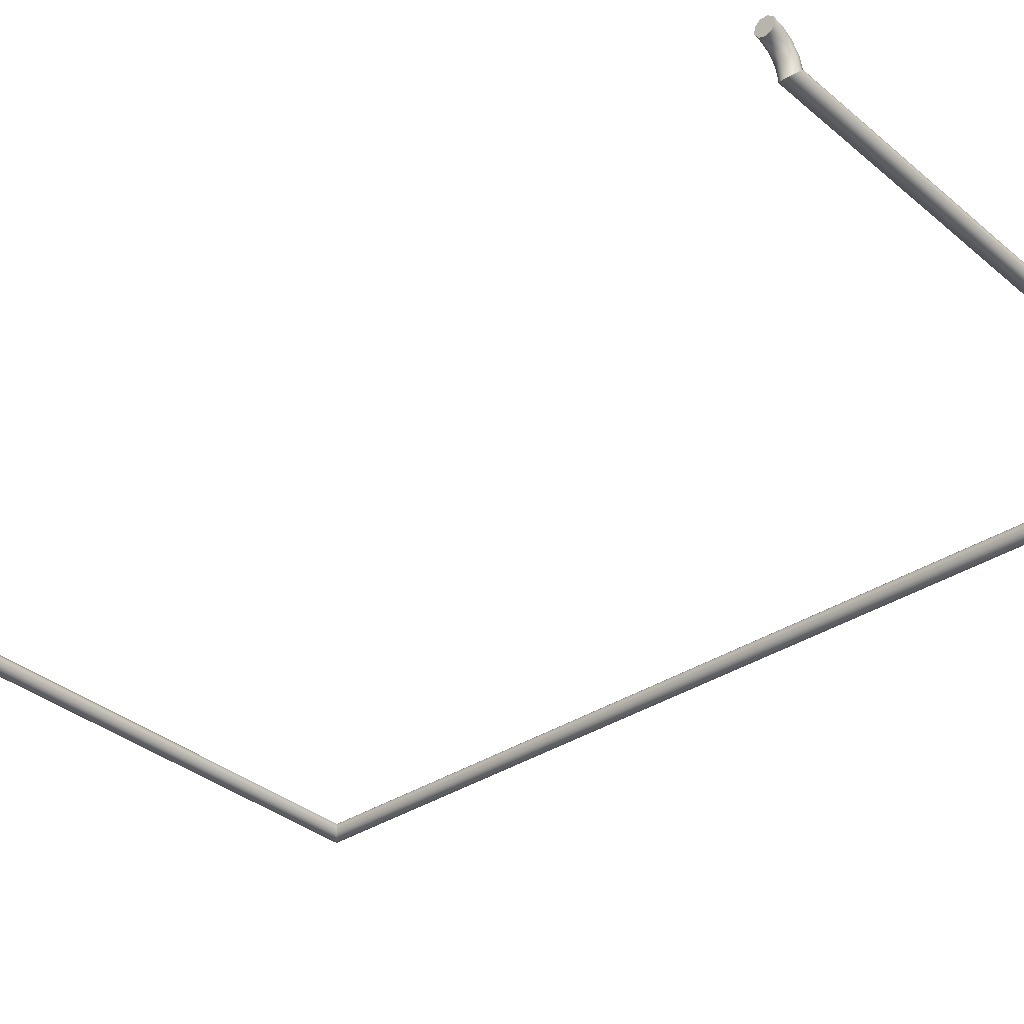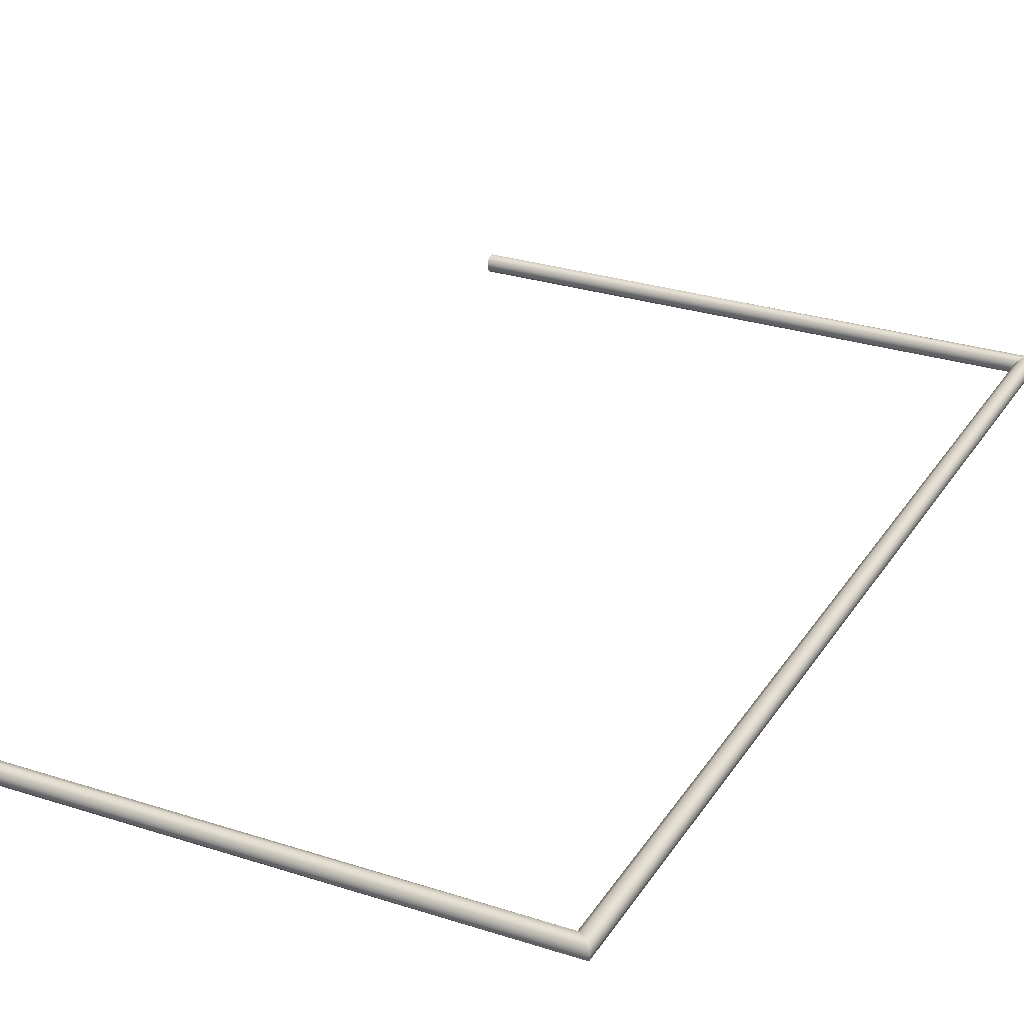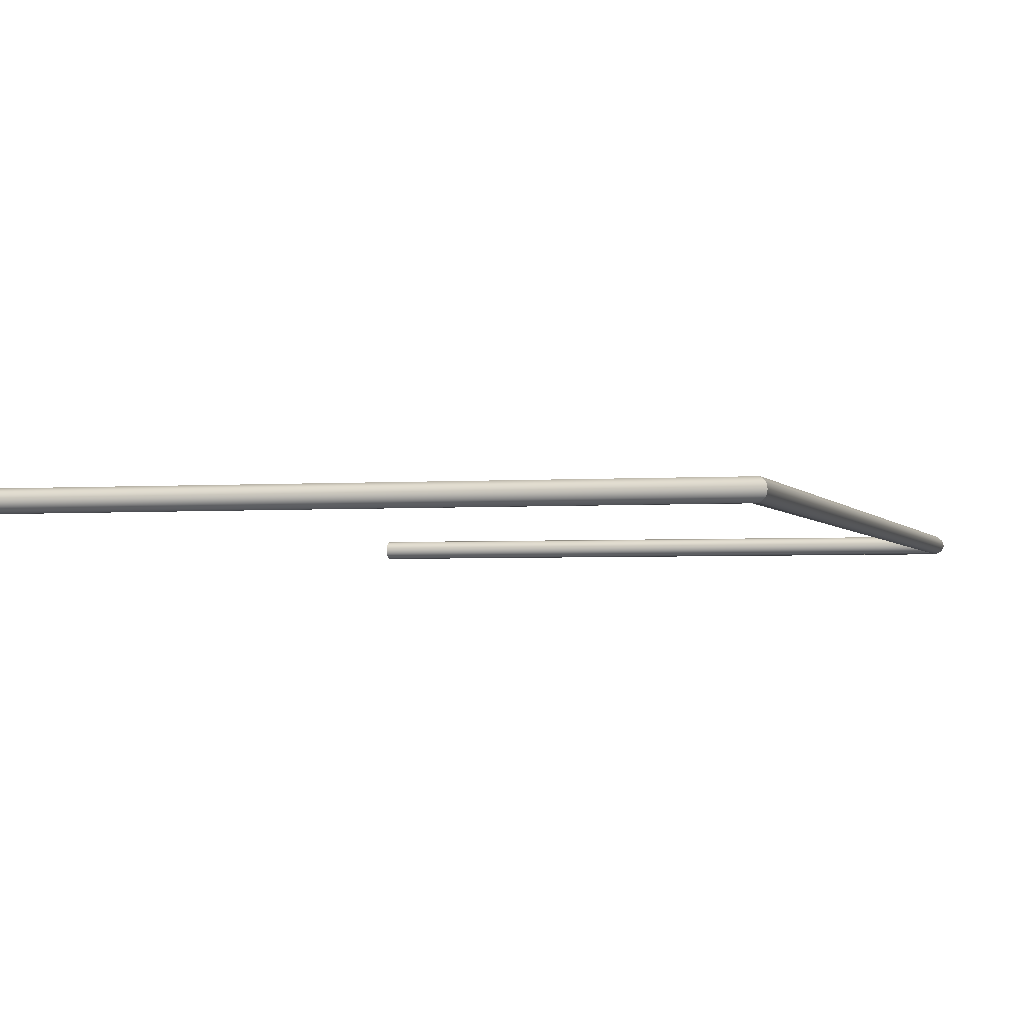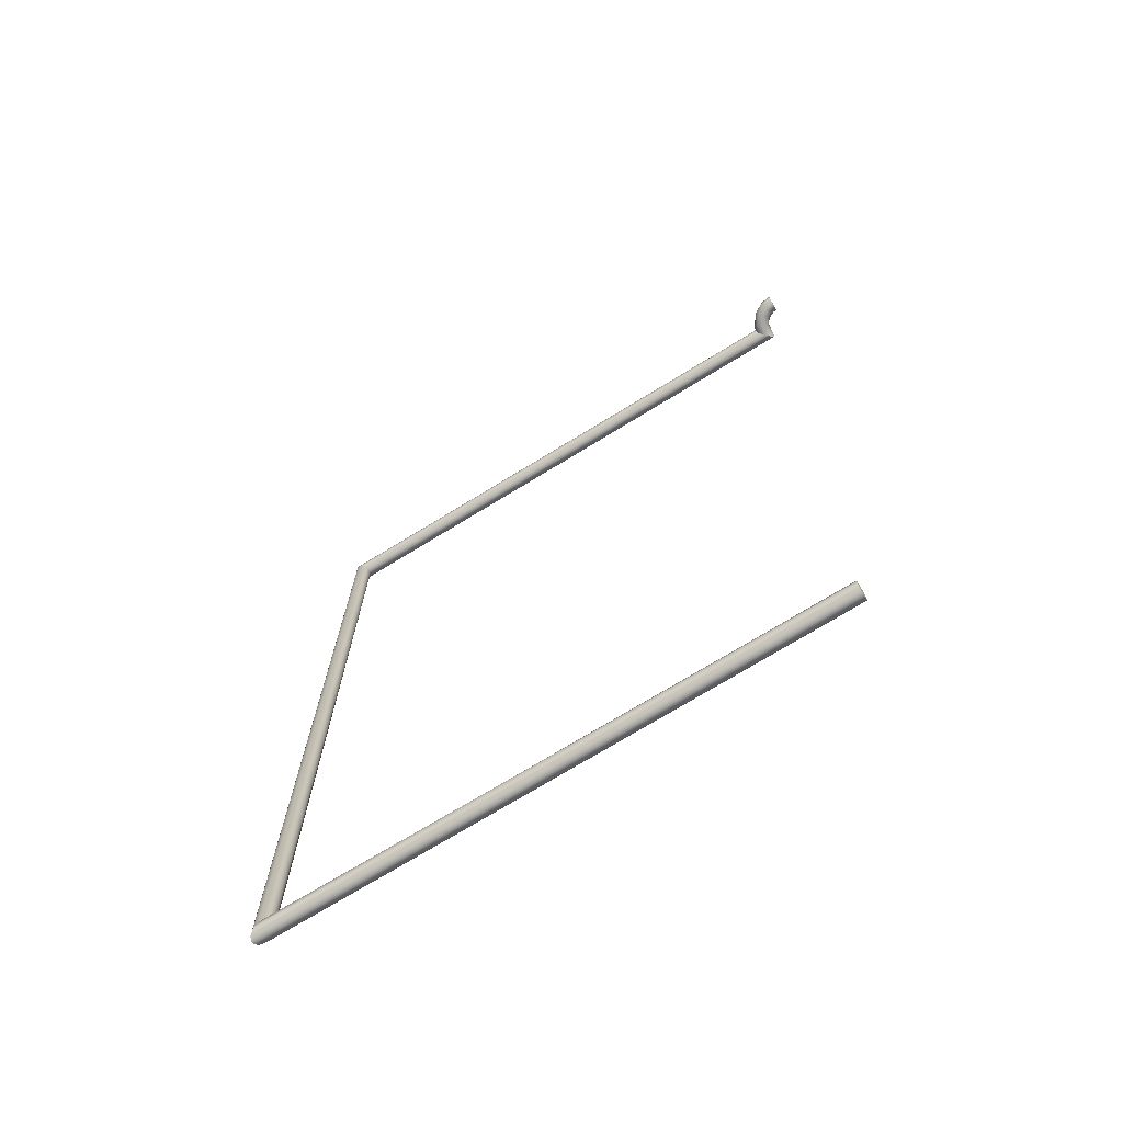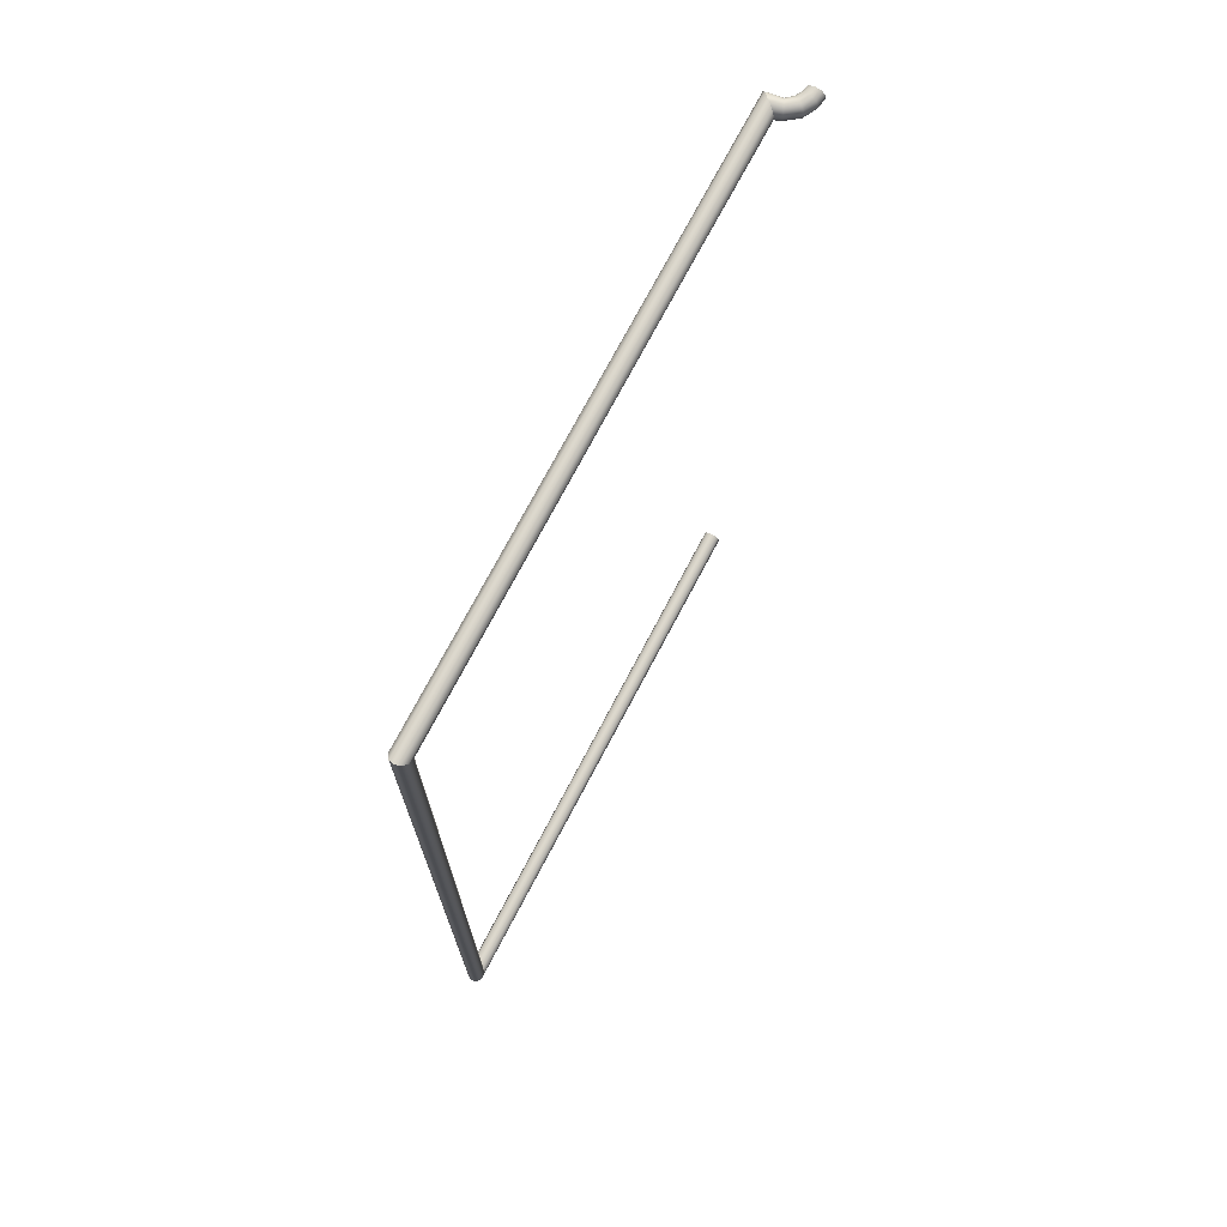
<metadata>
{"format":"obj","ext":"obj","renderer":"f3d","projection":"perspective","resolution":1024,"background":"white","views":[{"elev":-34.4,"azim":131.6,"up":"+Z"},{"elev":28.2,"azim":-153.9,"up":"+Z"},{"elev":-2.8,"azim":-164.8,"up":"+Z"},{"elev":-73.0,"azim":31.5,"up":"+Y"},{"elev":73.1,"azim":-62.3,"up":"+Y"}]}
</metadata>
<code>
o Design Layer-1
v 0 50 2.7
v 0 50.58 2.01
v 0 50.89 2.544
v 0 50.88 2.569
v 0 50.78 3.151
v 0 50.61 3.297
v 0 50.31 3.547
v 0 49.87 3.547
v 0 49.69 3.547
v 0 49.22 3.151
v 0 49.21 3.094
v 0 49.11 2.544
v 0 49.25 2.305
v 0 49.42 2.01
v 0 49.82 1.865
v 0 50 1.799
v 0 50.38 1.938
v -1.173 50.4 1.484
v -1.116 50 1.411
v -1.627 50 0.806
v -1.353 50.74 1.71
v -1.71 50.4 0.8415
v -1.595 50.89 2.016
v -1.972 50.74 0.9525
v -1.857 50.85 2.347
v -2.324 50.89 1.102
v -2.07 50.64 2.616
v -2.706 50.85 1.264
v -2.204 50.29 2.786
v -3.016 50.64 1.396
v -2.228 49.87 2.816
v -3.211 50.29 1.479
v -3.246 49.87 1.494
v -3.092 49.46 1.428
v -2.122 49.46 2.683
v -2.8 49.19 1.304
v -1.921 49.19 2.429
v -2.441 49.1 1.152
v -1.675 49.1 2.118
v -2.06 49.2 0.9899
v -1.413 49.2 1.787
v -1.79 49.46 0.8756
v -1.229 49.46 1.553
v -1.646 49.8 0.8143
v -1.13 49.8 1.428
v -0.5526 50.4 1.809
v -0.6371 50.74 2.085
v -0.751 50.89 2.458
v -0.9745 50.64 3.19
v -1.038 50.29 3.396
v -1.049 49.87 3.433
v -0.9992 49.46 3.27
v -0.9048 49.19 2.961
v -0.7887 49.1 2.581
v -0.6655 49.2 2.178
v -0.5785 49.46 1.893
v -0.5319 49.8 1.741
v -0.5256 50 1.72
v -2.938 50.8 0.2649
v -3.238 50.67 0.6006
v -3.289 50.56 0.6654
v -3.42 50.28 0.8341
v -3.451 50.22 0.8742
v -3.448 50 0.8698
v -3.444 49.75 0.8647
v -3.311 49.47 0.6934
v -3.292 49.43 0.6698
v -3.246 49.34 0.6097
v -2.829 49.15 0.1426
v -2.714 49.1 0.01345
v -3.03 49.24 0.3676
v -2.687 49.1 -0.01343
v -2.606 49.1 -0.0942
v -2.7 49.1 0
v -2.321 49.26 -0.3796
v -2.285 49.28 -0.4157
v -1.991 49.45 -0.7096
v -1.882 49.7 -0.8181
v -1.838 49.81 -0.862
v -1.879 50.3 -0.8209
v -1.924 50.39 -0.7762
v -1.807 49.88 -0.8932
v -1.815 50.16 -0.8858
v -2.03 50.6 -0.6704
v -2.28 50.72 -0.4199
v -2.587 50.86 -0.1128
v -2.829 50.85 0.1431
v -2.7 50.9 0
v -2.714 50.9 0.01345
v -2.687 50.9 -0.01343
v -0.8742 50.85 2.861
v -61.19 50.86 0.1494
v -61.11 50.78 0.4504
v -60.87 50.54 0.6485
v -60.63 50.31 0.8465
v -60.33 50 0.8465
v -60.02 49.69 0.8465
v -59.78 49.46 0.6485
v -59.44 49.11 0.1564
v -59.54 49.22 0.4504
v -59.44 49.11 -0.1564
v -2.504 49.13 -0.2186
v -59.78 49.46 -0.6485
v -59.54 49.22 -0.4504
v -60.02 49.69 -0.8465
v -60.33 50 -0.8465
v -60.63 50.31 -0.8465
v -60.87 50.54 -0.6485
v -61.11 50.78 -0.4504
v -61.19 50.86 -0.1494
v -61.23 50.9 0
v -60.88 -50.56 -0.6554
v -61.02 -50.69 -0.579
v -60.48 -50.16 -0.8871
v -60.34 -50.01 -0.8484
v -59.89 -49.57 -0.7289
v -59.75 -49.42 -0.6901
v -59.48 -49.15 -0.3081
v -59.44 -49.11 -0.1564
v -59.54 -49.22 0.4504
v -59.5 -49.17 0.3019
v -59.43 -49.1 0.07851
v -60.02 -49.69 0.8465
v -59.9 -49.58 0.7484
v -60.63 -50.31 0.8465
v -60.48 -50.16 0.8465
v -61.11 -50.78 0.4504
v -60.99 -50.66 0.5485
v -61.21 -50.89 -0.1564
v -61.23 -50.9 0
v -3.74 -50.9 0
v -3.74 -50.16 -0.8871
v -3.74 -50.69 -0.579
v -3.74 -49.55 -0.7801
v -3.74 -50 -0.9008
v -3.74 -49.15 -0.3081
v -3.74 -49.15 0.3081
v -3.74 -49.55 0.7801
v -3.74 -50.16 0.8871
v -3.74 -50.69 0.579
v -3.74 -50 0
f 1 2 3
f 1 3 2
f 1 3 4
f 1 4 3
f 4 5 6
f 4 6 5
f 4 6 1
f 4 1 6
f 6 7 8
f 6 8 7
f 6 8 1
f 6 1 8
f 8 9 10
f 8 10 9
f 8 10 1
f 8 1 10
f 10 11 12
f 10 12 11
f 10 12 1
f 10 1 12
f 12 13 14
f 12 14 13
f 12 14 1
f 12 1 14
f 14 15 16
f 14 16 15
f 14 16 1
f 14 1 16
f 16 17 2
f 16 2 17
f 16 2 1
f 16 1 2
f 18 19 20
f 18 20 19
f 21 18 22
f 21 22 18
f 23 21 24
f 23 24 21
f 25 23 26
f 25 26 23
f 27 25 28
f 27 28 25
f 29 27 30
f 29 30 27
f 31 29 32
f 31 32 29
f 31 33 34
f 31 34 33
f 35 34 36
f 35 36 34
f 37 36 38
f 37 38 36
f 39 38 40
f 39 40 38
f 41 40 42
f 41 42 40
f 43 42 44
f 43 44 42
f 45 44 20
f 45 20 44
f 46 17 16
f 46 16 17
f 46 47 2
f 46 2 47
f 3 2 47
f 3 47 2
f 48 4 3
f 48 3 4
f 5 4 48
f 5 48 4
f 49 6 5
f 49 5 6
f 50 7 6
f 50 6 7
f 8 7 50
f 8 50 7
f 51 52 9
f 51 9 52
f 52 53 10
f 52 10 53
f 53 11 10
f 53 10 11
f 11 53 54
f 11 54 53
f 54 55 13
f 54 13 55
f 55 56 14
f 55 14 56
f 14 56 57
f 14 57 56
f 57 58 16
f 57 16 58
f 28 59 60
f 28 60 59
f 30 61 62
f 30 62 61
f 30 60 61
f 30 61 60
f 32 63 64
f 32 64 63
f 64 33 32
f 64 32 33
f 32 62 63
f 32 63 62
f 34 33 65
f 34 65 33
f 36 34 66
f 36 66 34
f 66 67 36
f 66 36 67
f 67 68 36
f 67 36 68
f 38 69 70
f 38 70 69
f 38 36 71
f 38 71 36
f 71 69 38
f 71 38 69
f 40 72 73
f 40 73 72
f 40 38 74
f 40 74 38
f 74 72 40
f 74 40 72
f 42 40 75
f 42 75 40
f 75 76 42
f 75 42 76
f 44 42 77
f 44 77 42
f 77 78 44
f 77 44 78
f 20 44 79
f 20 79 44
f 20 80 81
f 20 81 80
f 20 82 83
f 20 83 82
f 83 80 20
f 83 20 80
f 22 81 84
f 22 84 81
f 24 85 86
f 24 86 85
f 24 84 85
f 24 85 84
f 26 87 59
f 26 59 87
f 26 88 89
f 26 89 88
f 26 90 88
f 26 88 90
f 89 87 26
f 89 26 87
f 26 86 90
f 26 90 86
f 59 28 26
f 59 26 28
f 86 26 24
f 86 24 26
f 84 24 22
f 84 22 24
f 81 22 20
f 81 20 22
f 79 82 20
f 79 20 82
f 78 79 44
f 78 44 79
f 76 77 42
f 76 42 77
f 73 75 40
f 73 40 75
f 70 74 38
f 70 38 74
f 68 71 36
f 68 36 71
f 65 66 34
f 65 34 66
f 64 65 33
f 64 33 65
f 62 32 30
f 62 30 32
f 60 30 28
f 60 28 30
f 16 15 57
f 16 57 15
f 57 15 14
f 57 14 15
f 14 13 55
f 14 55 13
f 13 12 54
f 13 54 12
f 54 12 11
f 54 11 12
f 10 9 52
f 10 52 9
f 9 8 51
f 9 51 8
f 50 51 8
f 50 8 51
f 6 49 50
f 6 50 49
f 5 91 49
f 5 49 91
f 48 91 5
f 48 5 91
f 47 48 3
f 47 3 48
f 2 17 46
f 2 46 17
f 16 58 46
f 16 46 58
f 19 58 57
f 19 57 58
f 19 57 45
f 19 45 57
f 45 57 56
f 45 56 57
f 45 56 43
f 45 43 56
f 43 56 55
f 43 55 56
f 43 55 41
f 43 41 55
f 41 55 54
f 41 54 55
f 41 54 39
f 41 39 54
f 39 54 53
f 39 53 54
f 39 53 37
f 39 37 53
f 37 53 52
f 37 52 53
f 37 52 35
f 37 35 52
f 35 52 51
f 35 51 52
f 35 51 31
f 35 31 51
f 31 51 50
f 31 50 51
f 31 50 29
f 31 29 50
f 29 50 49
f 29 49 50
f 29 49 27
f 29 27 49
f 27 49 91
f 27 91 49
f 27 91 25
f 27 25 91
f 25 91 48
f 25 48 91
f 25 48 23
f 25 23 48
f 23 48 47
f 23 47 48
f 23 47 21
f 23 21 47
f 21 47 46
f 21 46 47
f 21 46 18
f 21 18 46
f 18 46 58
f 18 58 46
f 18 58 19
f 18 19 58
f 20 19 45
f 20 45 19
f 44 45 43
f 44 43 45
f 42 43 41
f 42 41 43
f 40 41 39
f 40 39 41
f 38 39 37
f 38 37 39
f 36 37 35
f 36 35 37
f 34 35 31
f 34 31 35
f 32 33 31
f 32 31 33
f 30 32 29
f 30 29 32
f 28 30 27
f 28 27 30
f 26 28 25
f 26 25 28
f 24 26 23
f 24 23 26
f 22 24 21
f 22 21 24
f 20 22 18
f 20 18 22
f 92 60 59
f 92 59 60
f 60 93 94
f 60 94 93
f 60 92 93
f 60 93 92
f 94 61 60
f 94 60 61
f 94 63 62
f 94 62 63
f 63 95 96
f 63 96 95
f 63 94 95
f 63 95 94
f 96 64 63
f 96 63 64
f 64 97 98
f 64 98 97
f 64 96 97
f 64 97 96
f 98 67 66
f 98 66 67
f 66 65 98
f 66 98 65
f 99 68 67
f 99 67 68
f 99 69 71
f 99 71 69
f 71 68 99
f 71 99 68
f 67 98 100
f 67 100 98
f 101 70 69
f 101 69 70
f 102 75 73
f 102 73 75
f 73 72 102
f 73 102 72
f 101 102 72
f 101 72 102
f 72 74 101
f 72 101 74
f 101 76 75
f 101 75 76
f 75 102 101
f 75 101 102
f 74 70 101
f 74 101 70
f 69 99 101
f 69 101 99
f 103 77 76
f 103 76 77
f 103 78 77
f 103 77 78
f 76 104 103
f 76 103 104
f 79 78 105
f 79 105 78
f 105 106 79
f 105 79 106
f 107 83 82
f 107 82 83
f 107 80 83
f 107 83 80
f 82 79 107
f 82 107 79
f 107 108 85
f 107 85 108
f 85 84 107
f 85 107 84
f 84 81 107
f 84 107 81
f 108 109 85
f 108 85 109
f 109 89 86
f 109 86 89
f 89 88 90
f 89 90 88
f 89 90 86
f 89 86 90
f 86 85 109
f 86 109 85
f 87 110 111
f 87 111 110
f 109 110 87
f 109 87 110
f 87 89 109
f 87 109 89
f 111 92 87
f 111 87 92
f 81 80 107
f 81 107 80
f 106 107 79
f 106 79 107
f 103 105 78
f 103 78 105
f 101 104 76
f 101 76 104
f 67 100 99
f 67 99 100
f 98 65 64
f 98 64 65
f 62 61 94
f 62 94 61
f 59 87 92
f 59 92 87
f 109 108 112
f 109 112 108
f 113 110 109
f 113 109 110
f 112 113 109
f 112 109 113
f 114 107 106
f 114 106 107
f 106 115 114
f 106 114 115
f 112 108 107
f 112 107 108
f 116 106 105
f 116 105 106
f 105 117 116
f 105 116 117
f 116 115 106
f 116 106 115
f 105 103 117
f 105 117 103
f 118 103 104
f 118 104 103
f 104 119 118
f 104 118 119
f 118 117 103
f 118 103 117
f 104 101 119
f 104 119 101
f 99 120 121
f 99 121 120
f 121 101 99
f 121 99 101
f 121 122 101
f 121 101 122
f 99 100 120
f 99 120 100
f 122 119 101
f 122 101 119
f 100 98 123
f 100 123 98
f 100 123 124
f 100 124 123
f 124 120 100
f 124 100 120
f 97 96 125
f 97 125 96
f 97 125 126
f 97 126 125
f 126 123 97
f 126 97 123
f 95 94 127
f 95 127 94
f 95 127 128
f 95 128 127
f 128 125 95
f 128 95 125
f 129 92 111
f 129 111 92
f 92 129 130
f 92 130 129
f 130 127 93
f 130 93 127
f 130 93 92
f 130 92 93
f 111 110 129
f 111 129 110
f 94 93 127
f 94 127 93
f 96 95 125
f 96 125 95
f 98 97 123
f 98 123 97
f 114 112 107
f 114 107 112
f 113 129 110
f 113 110 129
f 131 129 113
f 131 113 129
f 131 130 129
f 131 129 130
f 132 133 113
f 132 113 133
f 132 113 112
f 132 112 113
f 112 114 132
f 112 132 114
f 132 114 115
f 132 115 114
f 115 134 135
f 115 135 134
f 115 135 132
f 115 132 135
f 115 116 134
f 115 134 116
f 134 116 117
f 134 117 116
f 117 136 134
f 117 134 136
f 117 118 136
f 117 136 118
f 136 118 119
f 136 119 118
f 119 137 136
f 119 136 137
f 119 122 137
f 119 137 122
f 138 137 121
f 138 121 137
f 121 120 138
f 121 138 120
f 139 138 124
f 139 124 138
f 124 123 139
f 124 139 123
f 140 139 126
f 140 126 139
f 126 125 140
f 126 140 125
f 131 140 128
f 131 128 140
f 128 127 131
f 128 131 127
f 127 130 131
f 127 131 130
f 125 128 140
f 125 140 128
f 123 126 139
f 123 139 126
f 120 124 138
f 120 138 124
f 122 121 137
f 122 137 121
f 113 133 131
f 113 131 133
f 141 134 136
f 141 136 134
f 141 136 137
f 141 137 136
f 137 138 139
f 137 139 138
f 137 139 141
f 137 141 139
f 139 140 131
f 139 131 140
f 139 131 141
f 139 141 131
f 131 133 132
f 131 132 133
f 131 132 141
f 131 141 132
f 132 135 134
f 132 134 135
f 132 134 141
f 132 141 134

</code>
